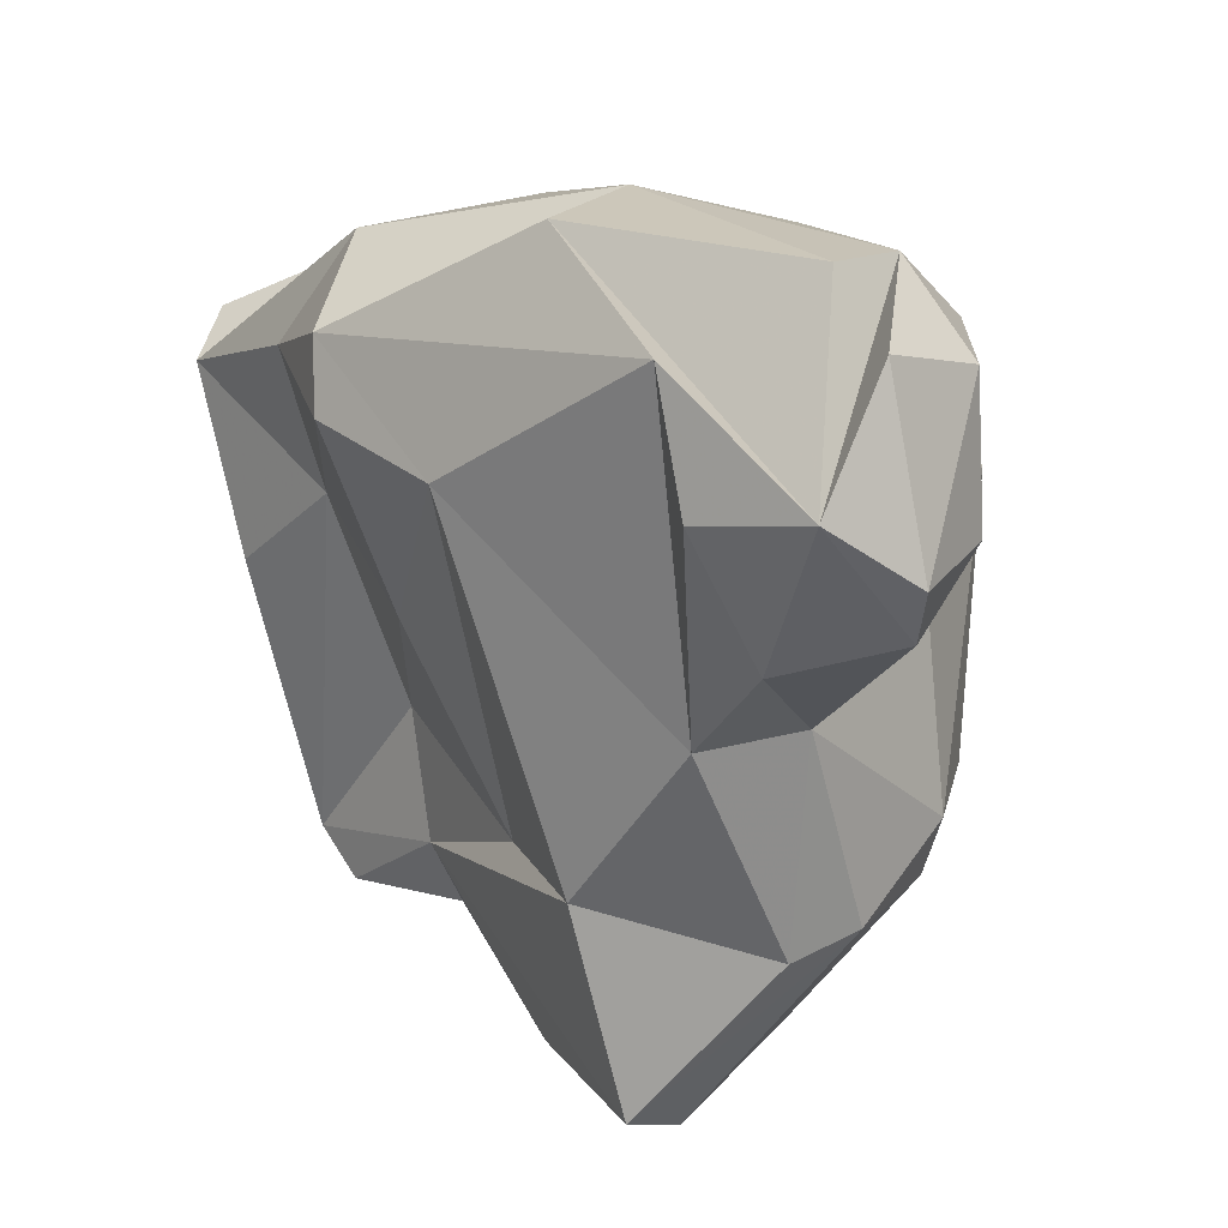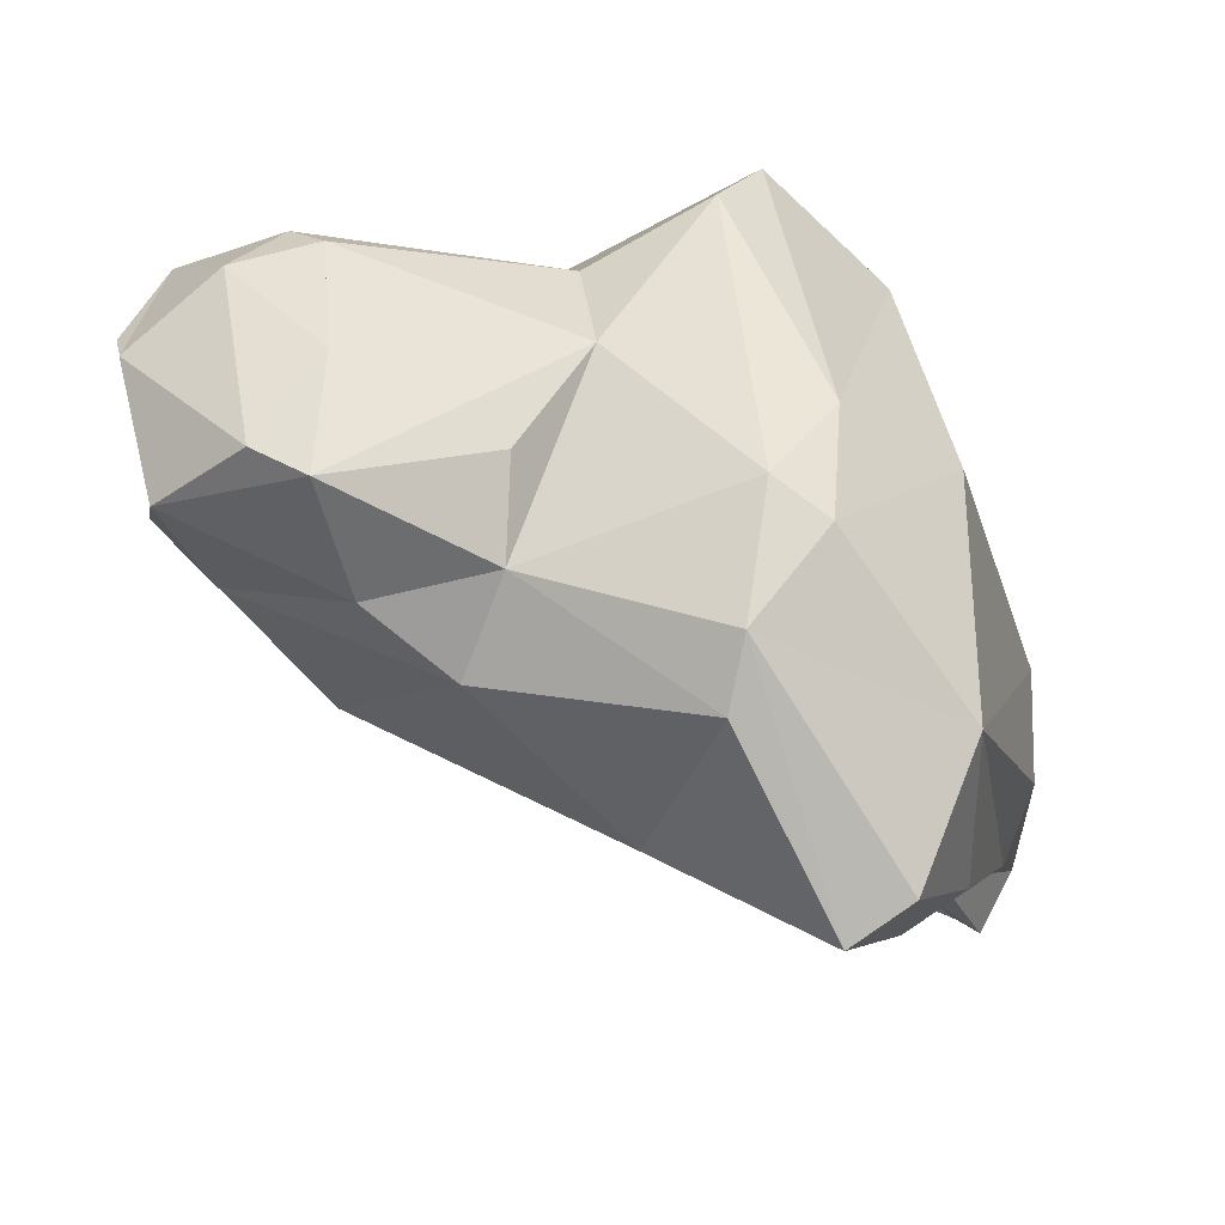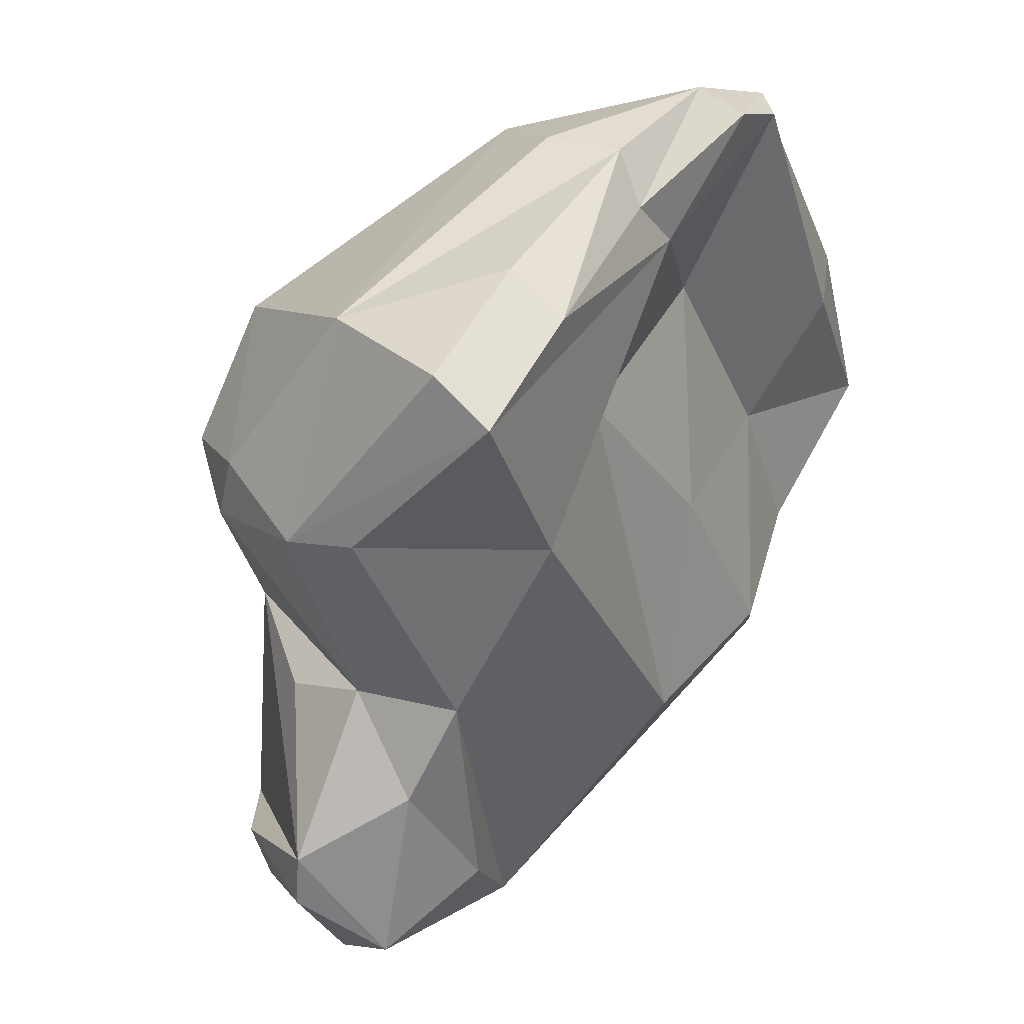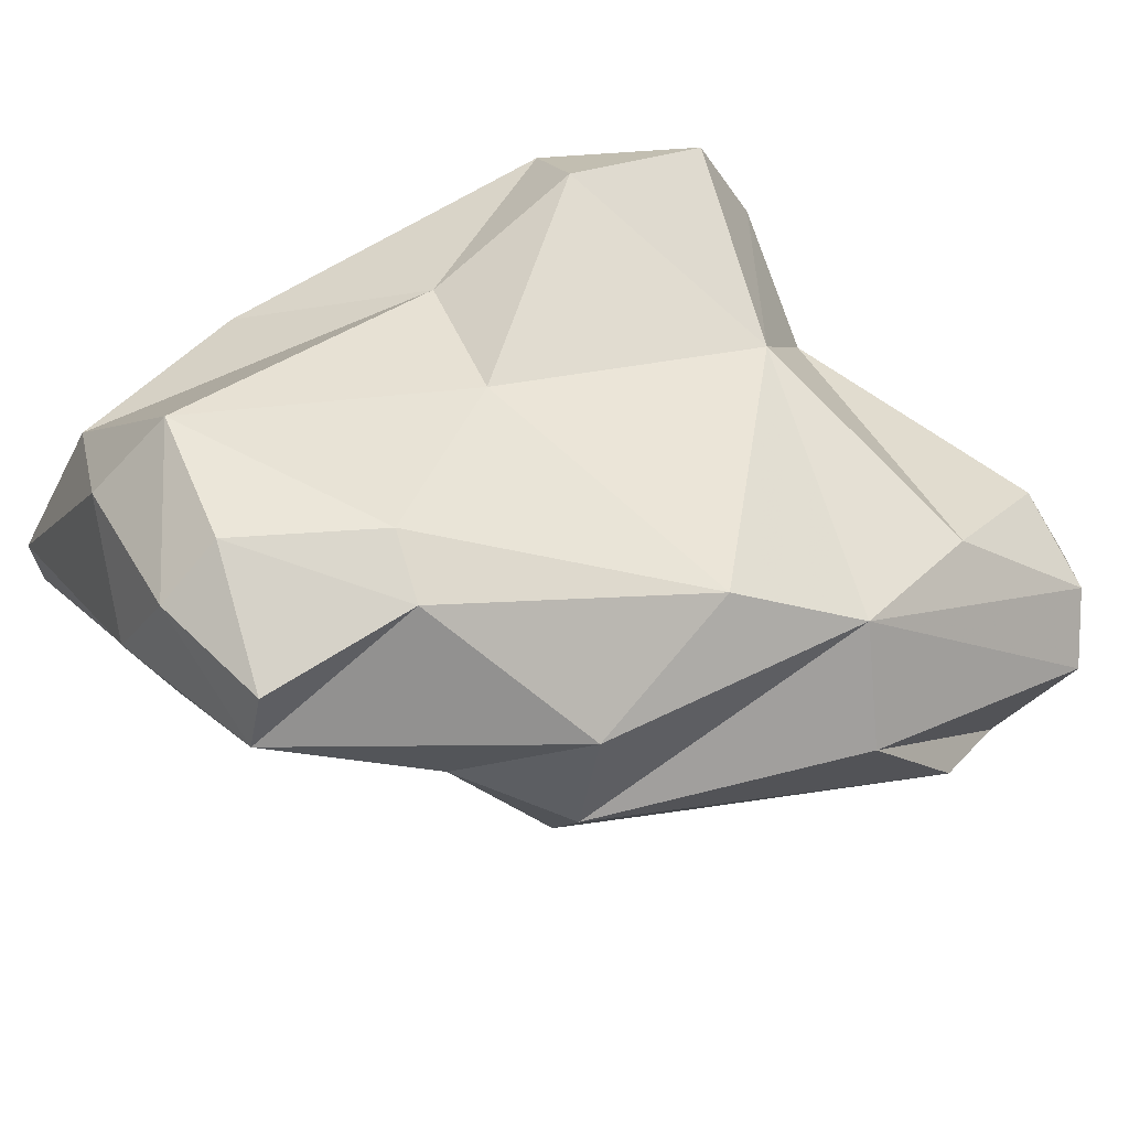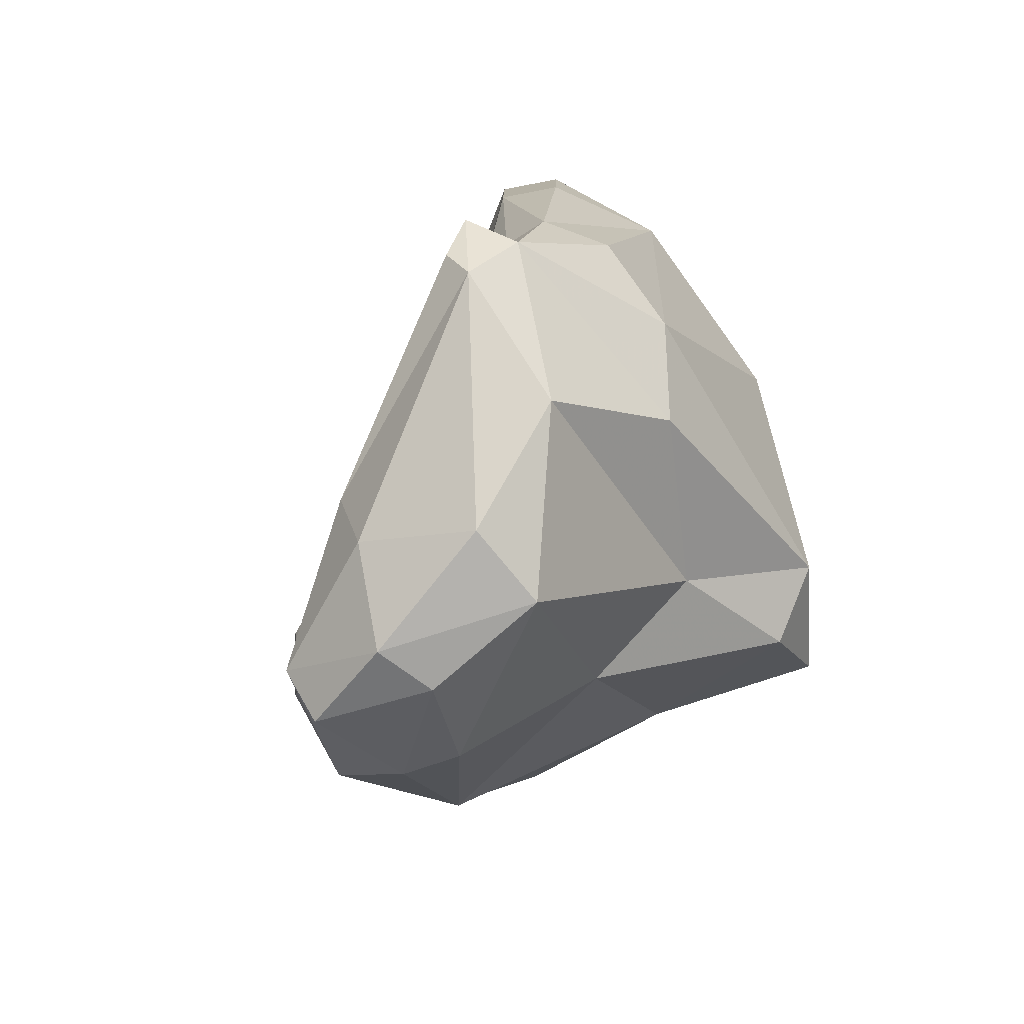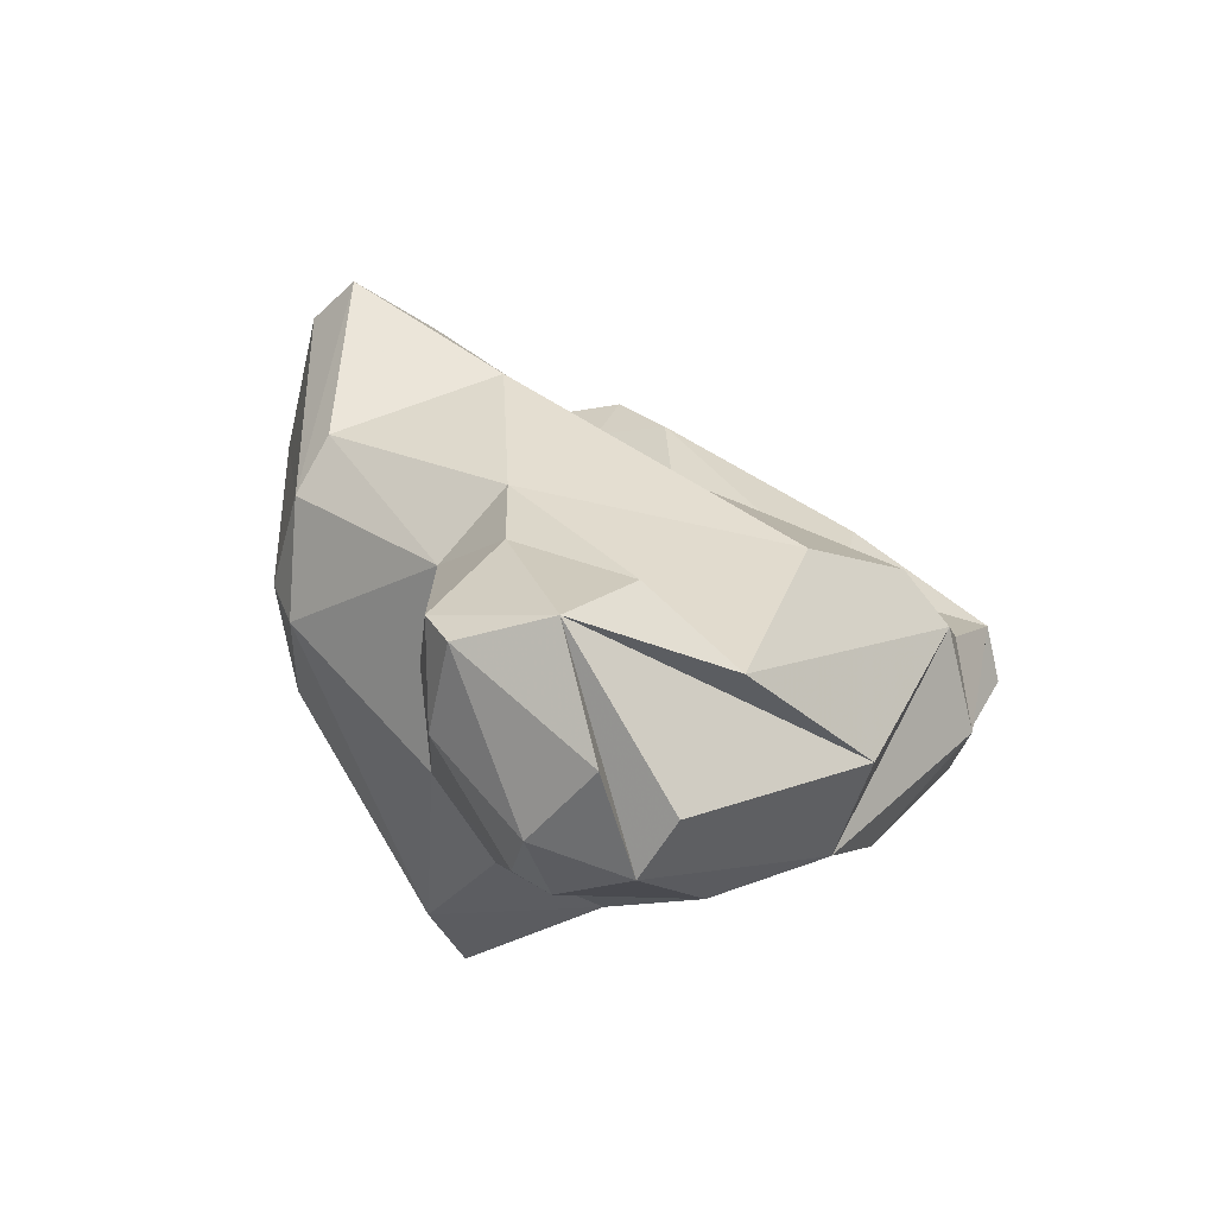
<metadata>
{"format":"obj","ext":"obj","renderer":"f3d","projection":"perspective","resolution":1024,"background":"white","views":[{"elev":-32.3,"azim":153.2,"up":"+Y"},{"elev":-53.3,"azim":-129.8,"up":"+Y"},{"elev":-74.8,"azim":-23.8,"up":"+Y"},{"elev":65.9,"azim":96.6,"up":"+Y"},{"elev":52.4,"azim":165.7,"up":"+Z"},{"elev":-66.3,"azim":28.2,"up":"+Z"}]}
</metadata>
<code>
v 157.5 302.2 69.62
v 157.9 311.9 68.08
v 157.5 303.2 73.58
v 158 310.7 72.37
v 159.6 297 75.47
v 158.9 299.8 68.5
v 158.5 299.1 70.14
v 158.2 309.4 66.71
v 161 304.7 65.3
v 163.2 311.2 65.86
v 162.2 306.1 80.8
v 159.6 312.7 71.31
v 160.8 296.7 69.39
v 162.4 293.8 75.75
v 161.3 308 64.99
v 163.3 297 78.53
v 163.4 305.6 59.04
v 162.4 295.8 70.2
v 162.9 309.2 79.88
v 164.7 298.6 60.27
v 162.8 301.2 64.24
v 164.2 293.2 75.13
v 163.3 301.3 59.49
v 164.6 304.1 57.23
v 164.2 306.5 58.49
v 166.7 304.7 84.27
v 165.1 301.9 82.02
v 165.3 299 58.88
v 164.4 299.2 65.41
v 162.7 311.6 74.45
v 167.2 309.5 60.43
v 163.2 302.8 81.4
v 166.2 301.4 80.82
v 171 313.3 66.2
v 170.4 311.2 62.73
v 165.1 296.4 77.96
v 166.9 298.7 63.17
v 166.7 306.4 56.95
v 167.5 302.9 56.46
v 168.7 315 79.91
v 167 310.1 82.96
v 166.2 313.4 72.58
v 168 303.3 84.19
v 167.5 302.6 80.19
v 168.5 305.3 56.77
v 168.2 299.5 58.34
v 171.4 316 73.97
v 170.1 313.3 81.66
v 168.8 305.7 78.67
v 167.4 297 71.94
v 168.5 306 84.76
v 167.3 300.4 75.35
v 169 304.8 84.43
v 169.9 300.7 61.22
v 171.3 303.8 59.84
v 167 298.3 66.27
v 171.6 304.5 72.97
v 172.8 308.8 62.14
v 172.2 316 78
v 173.4 312 80.53
v 173.5 309.4 79.45
v 173.2 315.7 73.21
v 172.8 309.3 75.29
v 173.4 304.3 67.07
v 175.7 309.4 69.23
v 175.3 307.4 69.93
v 174.9 312.7 68.84
v 175.5 311.2 72.42
v 176.2 313.4 76.81
v 173.6 315.1 79.18
v 175.7 315.3 76.52
g foo
f 20 28 46
f 20 23 28
f 39 46 28
f 24 28 23
f 24 23 17
f 39 28 24
f 38 39 24
f 45 46 38
f 46 39 38
f 17 25 24
f 38 24 25
f 29 20 37
f 20 46 37
f 54 37 46
f 21 20 29
f 17 20 9
f 20 21 9
f 20 17 23
f 54 46 55
f 58 46 45
f 58 55 46
f 15 17 9
f 15 25 17
f 31 35 38
f 35 45 38
f 31 25 15
f 38 25 31
f 56 18 29
f 29 18 13
f 13 7 6
f 29 13 6
f 37 56 29
f 6 7 1
f 21 29 9
f 29 6 9
f 54 56 37
f 54 55 56
f 6 1 8
f 9 6 8
f 15 9 8
f 8 1 2
f 10 15 8
f 15 10 31
f 35 58 45
f 10 8 2
f 35 31 10
f 22 14 13
f 18 22 13
f 50 22 18
f 13 14 5
f 13 5 7
f 50 18 56
f 64 50 56
f 1 7 3
f 7 5 3
f 64 56 55
f 4 1 3
f 64 55 65
f 58 65 55
f 1 4 2
f 65 58 35
f 2 4 12
f 10 34 35
f 2 12 10
f 12 42 10
f 34 10 42
f 36 16 22
f 16 14 22
f 5 14 16
f 36 22 44
f 22 50 44
f 44 50 52
f 5 11 3
f 52 50 64
f 57 52 64
f 3 11 4
f 57 64 66
f 64 65 66
f 4 30 12
f 42 12 30
f 65 35 67
f 62 67 34
f 67 35 34
f 27 16 36
f 27 36 33
f 33 36 44
f 5 16 27
f 32 5 27
f 32 11 5
f 49 44 52
f 57 49 52
f 49 57 63
f 63 57 66
f 4 11 19
f 30 4 19
f 63 66 68
f 68 66 65
f 67 68 65
f 69 68 67
f 47 34 42
f 67 62 69
f 47 62 34
f 26 32 27
f 43 26 33
f 26 27 33
f 44 43 33
f 26 11 32
f 53 43 44
f 53 44 49
f 19 11 26
f 19 26 41
f 53 49 63
f 53 63 61
f 63 69 61
f 30 19 41
f 40 30 41
f 69 63 68
f 30 40 42
f 42 40 47
f 47 40 59
f 69 62 71
f 47 59 62
f 59 71 62
f 26 43 51
f 43 53 51
f 41 26 51
f 53 61 51
f 48 41 51
f 60 51 61
f 61 69 60
f 40 41 48
f 48 51 60
f 60 69 70
f 70 48 60
f 70 40 48
f 71 70 69
f 70 59 40
f 71 59 70
g

</code>
